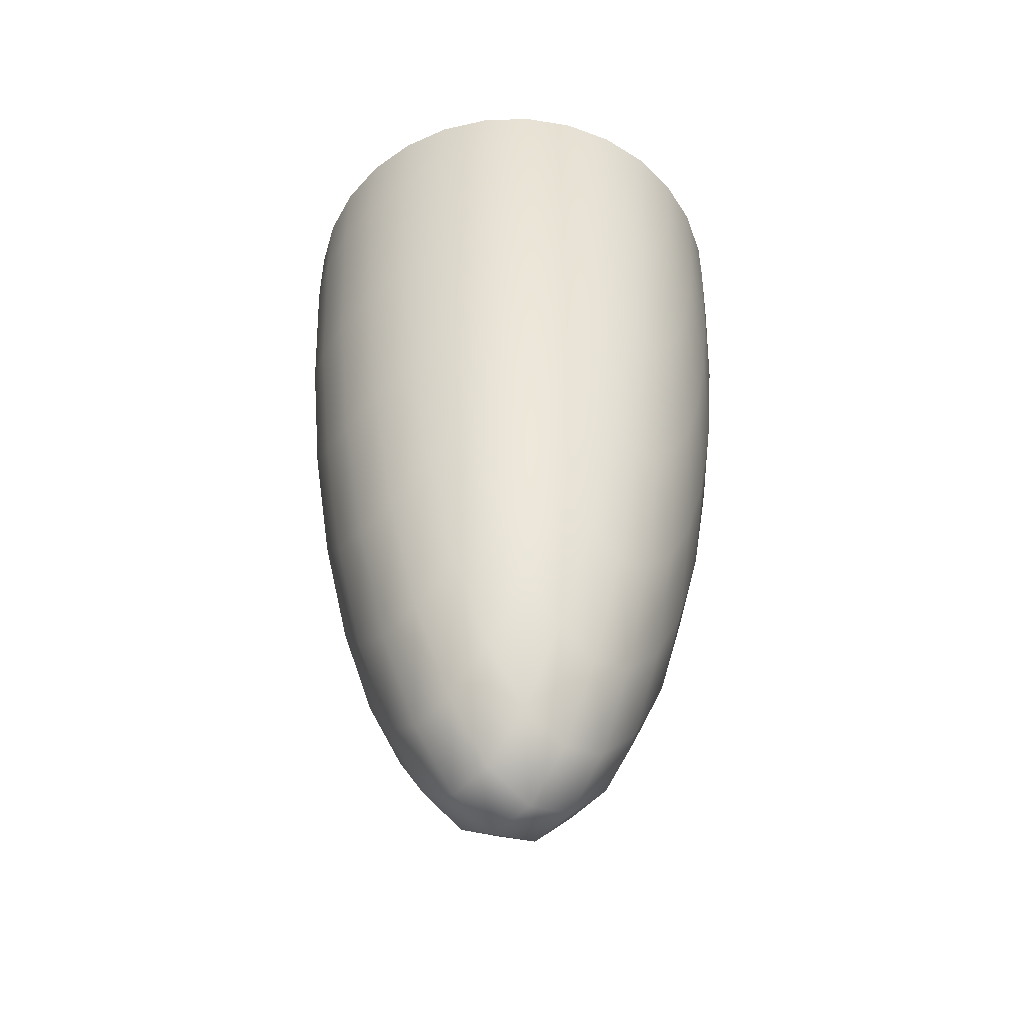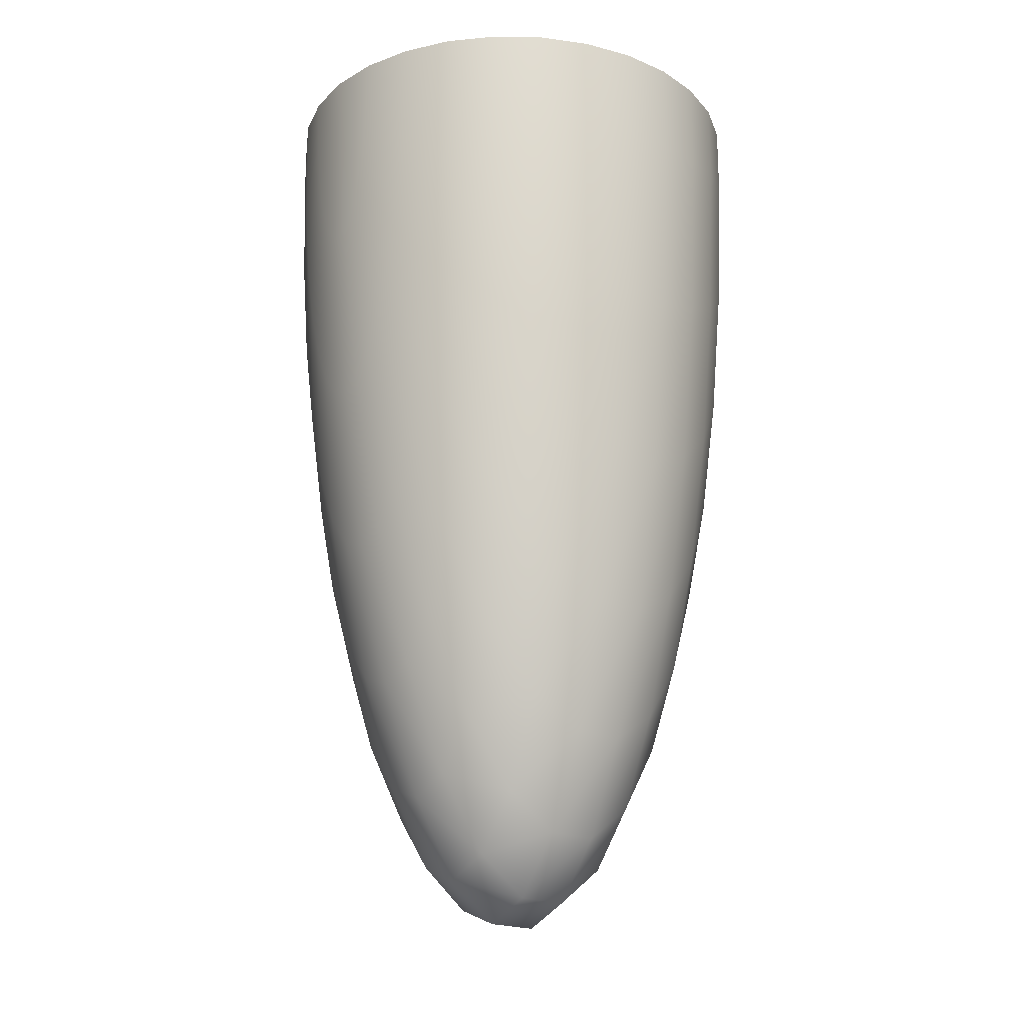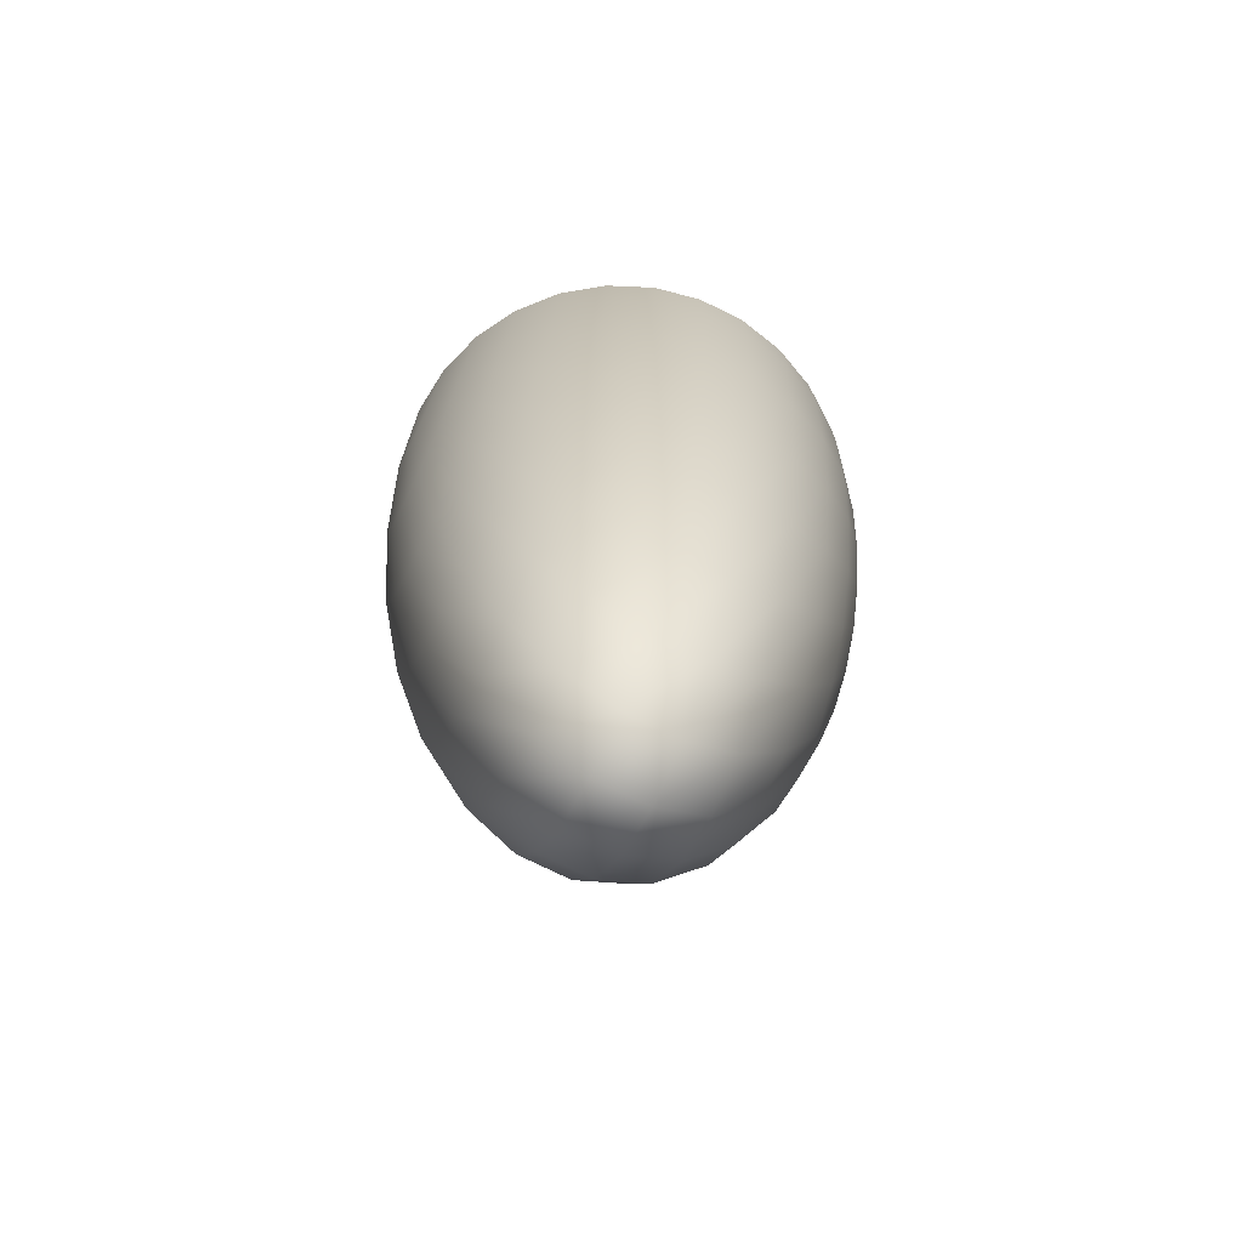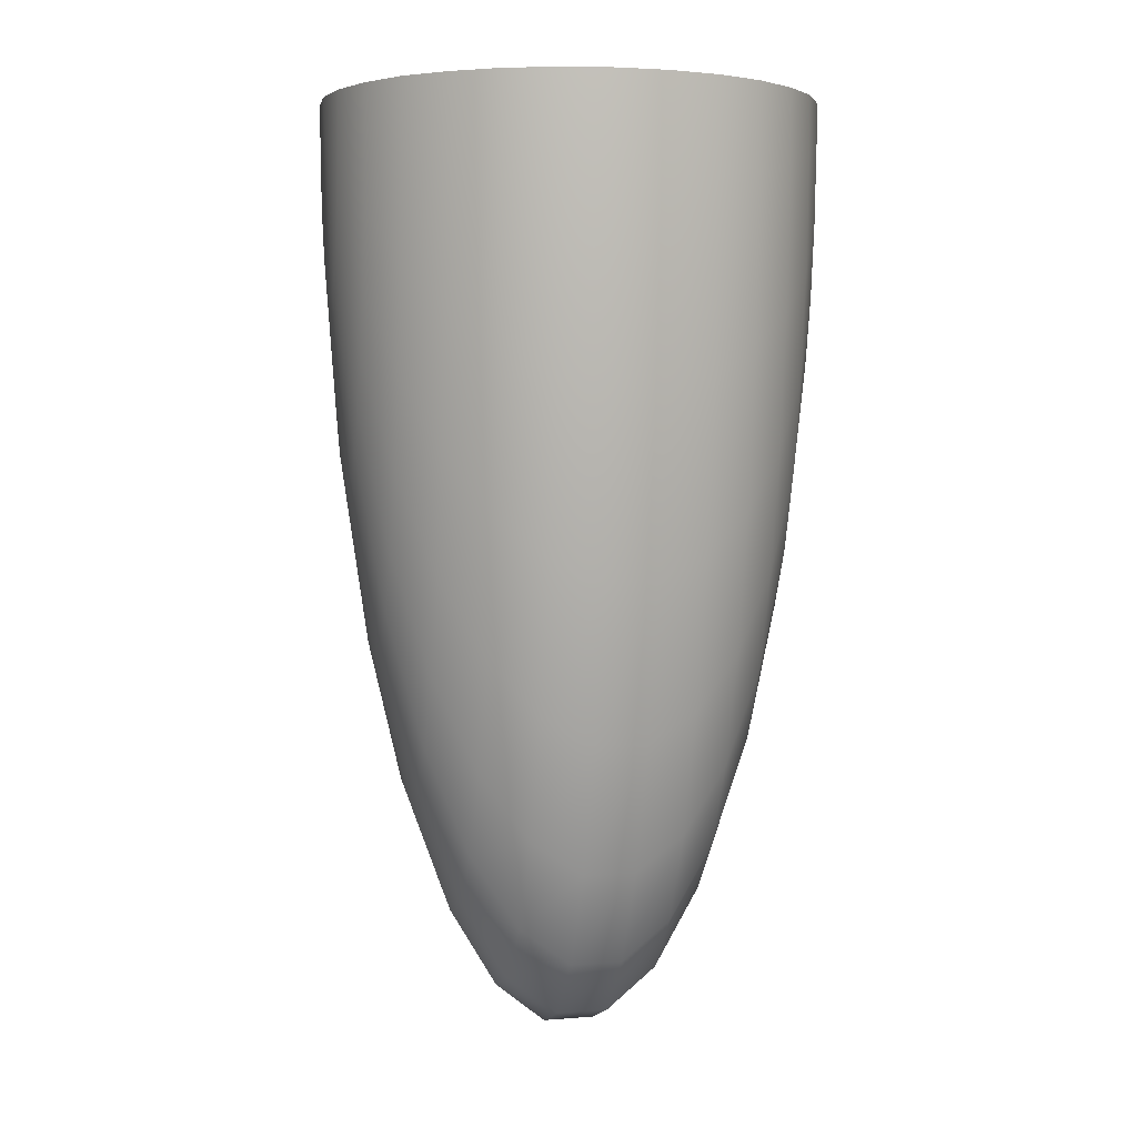
<metadata>
{"format":"obj","ext":"obj","renderer":"f3d","projection":"perspective","resolution":1024,"background":"white","views":[{"elev":-50.9,"azim":-40.2,"up":"+Y"},{"elev":-20.5,"azim":52.3,"up":"+Y"},{"elev":-74.0,"azim":-116.3,"up":"+Y"},{"elev":3.2,"azim":-105.9,"up":"+Y"}]}
</metadata>
<code>
g Sphere001
v -4.717e-08 0.5596 0.3
v -0.06203 0.5352 0.2934
v -0.06203 0.5595 0.2934
v -0.1214 0.5118 0.2741
v -0.1214 0.5592 0.2741
v -0.116 0.4182 0.2741
v -0.05932 0.4873 0.2934
v -4.717e-08 0.5596 0.3
v -0.1057 0.3307 0.2741
v -0.05402 0.4426 0.2934
v -4.717e-08 0.5596 0.3
v -0.09068 0.2533 0.2741
v -0.04635 0.403 0.2934
v -4.717e-08 0.5596 0.3
v -0.07172 0.1893 0.2741
v -0.03666 0.3703 0.2934
v -4.717e-08 0.5596 0.3
v -0.04963 0.1414 0.2741
v -0.02537 0.3459 0.2934
v -4.717e-08 0.5596 0.3
v -0.02537 0.1119 0.2741
v -0.01297 0.3307 0.2934
v -4.717e-08 0.5596 0.3
v 5.597e-08 0.1019 0.2741
v 5.552e-09 0.3256 0.2934
v -4.717e-08 0.5596 0.3
v 0.02537 0.1119 0.2741
v 0.01297 0.3307 0.2934
v -4.717e-08 0.5596 0.3
v 0.04963 0.1414 0.2741
v 0.02537 0.3459 0.2934
v -4.717e-08 0.5596 0.3
v 0.07172 0.1893 0.2741
v 0.03666 0.3703 0.2934
v -4.717e-08 0.5596 0.3
v 0.09068 0.2533 0.2741
v 0.04635 0.403 0.2934
v -4.717e-08 0.5596 0.3
v 0.1057 0.3307 0.2741
v 0.05402 0.4426 0.2934
v -4.717e-08 0.5596 0.3
v 0.116 0.4182 0.2741
v 0.05932 0.4873 0.2934
v -4.717e-08 0.5596 0.3
v 0.1214 0.5118 0.2741
v 0.06203 0.5352 0.2934
v -4.717e-08 0.5596 0.3
v 0.1214 0.5592 0.2741
v 0.06203 0.5595 0.2934
v -4.717e-08 0.5596 0.3
v 0.1527 0.2289 0.2427
v 0.131 0.117 0.2427
v 0.1677 0.3552 0.2427
v 0.1754 0.4905 0.2427
v 0.1754 0.5594 0.2427
v 0.1931 0.1414 0.2007
v 0.1657 1.235e-06 0.2007
v 0.1036 0.02446 0.2427
v 0.07172 -0.04469 0.2427
v 0.03666 -0.08742 0.2427
v 1.019e-07 -0.1019 0.2427
v -0.03666 -0.08742 0.2427
v -0.07172 -0.04469 0.2427
v -0.1036 0.02446 0.2427
v -0.131 0.117 0.2427
v -0.1527 0.2289 0.2427
v -0.1677 0.3552 0.2427
v -0.1754 0.4905 0.2427
v -0.1754 0.5594 0.2427
v -0.2217 0.4722 0.2007
v -0.2217 0.559 0.2007
v -0.212 0.3012 0.2007
v -0.1931 0.1414 0.2007
v -0.1657 -2.18e-07 0.2007
v -0.131 -0.117 0.2007
v -0.09068 -0.2044 0.2007
v -0.04635 -0.2584 0.2007
v 1.413e-07 -0.2767 0.2007
v 0.04635 -0.2584 0.2007
v 0.09068 -0.2044 0.2007
v 0.131 -0.117 0.2007
v -0.1527 -0.2289 0.15
v -0.1931 -0.09253 0.15
v -0.225 0.0723 0.15
v -0.2471 0.2584 0.15
v -0.2584 0.4577 0.15
v -0.2584 0.5591 0.15
v -0.1057 -0.3307 0.15
v -0.05402 -0.3937 0.15
v 1.725e-07 -0.415 0.15
v 0.05402 -0.3937 0.15
v 0.1057 -0.3307 0.15
v 0.1527 -0.2289 0.15
v 0.1931 -0.09253 0.15
v 0.225 0.07231 0.15
v 0.2471 0.2584 0.15
v 0.212 0.3012 0.2007
v 0.2217 0.4722 0.2007
v 0.2217 0.559 0.2007
v 0.2584 0.4577 0.15
v 0.2584 0.5591 0.15
v 0.212 -0.1566 0.09271
v 0.1677 -0.3063 0.09271
v 0.116 -0.4182 0.09271
v 0.05932 -0.4873 0.0927
v 1.94e-07 -0.5107 0.0927
v -0.05932 -0.4873 0.0927
v -0.116 -0.4182 0.09271
v -0.1677 -0.3063 0.09271
v -0.212 -0.1566 0.09271
v -0.2471 0.02446 0.09271
v -0.2714 0.2289 0.09271
v -0.2838 0.4477 0.09271
v -0.2838 0.5589 0.09271
v -0.2967 0.4426 0.03136
v -0.2967 0.5589 0.03136
v -0.2838 0.2138 0.03136
v -0.2584 -1.938e-07 0.03136
v -0.2217 -0.1893 0.03136
v -0.1754 -0.3459 0.03136
v -0.1214 -0.4628 0.03136
v -0.06203 -0.5352 0.03136
v 2.05e-07 -0.5596 0.03136
v 0.06203 -0.5352 0.03136
v 0.1214 -0.4628 0.03136
v 0.1754 -0.3459 0.03136
v 0.2217 -0.1893 0.03136
v 0.2584 2.156e-06 0.03136
v 0.2471 0.02446 0.09271
v 0.2714 0.2289 0.09271
v 0.2838 0.4477 0.09271
v 0.2838 0.5589 0.09271
v 0.2838 0.2138 0.03136
v 0.2967 0.4426 0.03136
v 0.2967 0.5589 0.03136
v 0.2584 2.156e-06 -0.03136
v 0.2217 -0.1893 -0.03136
v 0.2838 0.2138 -0.03136
v 0.2967 0.4426 -0.03136
v 0.2967 0.5589 -0.03136
v 0.2471 0.02446 -0.09271
v 0.212 -0.1566 -0.09271
v 0.1754 -0.3459 -0.03136
v 0.1214 -0.4628 -0.03136
v 0.06203 -0.5352 -0.03136
v 2.05e-07 -0.5596 -0.03136
v -0.06203 -0.5352 -0.03136
v -0.1214 -0.4628 -0.03136
v -0.1754 -0.3459 -0.03136
v -0.2217 -0.1893 -0.03136
v -0.2584 -1.938e-07 -0.03136
v -0.2838 0.2138 -0.03136
v -0.2967 0.4426 -0.03136
v -0.2967 0.5589 -0.03136
v -0.2838 0.4477 -0.09271
v -0.2838 0.5589 -0.09271
v -0.2714 0.2289 -0.09271
v -0.2471 0.02446 -0.09271
v -0.212 -0.1566 -0.09271
v -0.1677 -0.3063 -0.09271
v -0.116 -0.4182 -0.09271
v -0.05932 -0.4873 -0.09271
v 1.94e-07 -0.5107 -0.09271
v 0.05932 -0.4873 -0.09271
v 0.116 -0.4182 -0.09271
v 0.1677 -0.3063 -0.09271
v -0.1527 -0.2289 -0.15
v -0.1931 -0.09253 -0.15
v -0.225 0.0723 -0.15
v -0.2471 0.2584 -0.15
v -0.2584 0.4577 -0.15
v -0.2584 0.5591 -0.15
v -0.1057 -0.3307 -0.15
v -0.05402 -0.3937 -0.15
v 1.725e-07 -0.415 -0.15
v 0.05402 -0.3937 -0.15
v 0.1057 -0.3307 -0.15
v 0.1527 -0.2289 -0.15
v 0.1931 -0.09253 -0.15
v 0.225 0.07231 -0.15
v 0.2471 0.2584 -0.15
v 0.2714 0.2289 -0.09271
v 0.2838 0.4477 -0.09271
v 0.2838 0.5589 -0.09271
v 0.2584 0.4577 -0.15
v 0.2584 0.5591 -0.15
v 0.1657 1.332e-06 -0.2007
v 0.131 -0.117 -0.2007
v 0.09068 -0.2044 -0.2007
v 0.04635 -0.2584 -0.2007
v 1.413e-07 -0.2767 -0.2007
v -0.04635 -0.2584 -0.2007
v -0.09068 -0.2044 -0.2007
v -0.131 -0.117 -0.2007
v -0.1657 -7.267e-08 -0.2007
v -0.1931 0.1414 -0.2007
v -0.212 0.3012 -0.2007
v -0.2217 0.4722 -0.2007
v -0.2217 0.559 -0.2007
v -0.1754 0.4905 -0.2427
v -0.1754 0.5594 -0.2427
v -0.1677 0.3552 -0.2427
v -0.1527 0.2289 -0.2427
v -0.131 0.117 -0.2427
v -0.1036 0.02446 -0.2427
v -0.07172 -0.04469 -0.2427
v -0.03666 -0.08742 -0.2427
v 1.019e-07 -0.1019 -0.2427
v 0.03666 -0.08742 -0.2427
v 0.07172 -0.04469 -0.2427
v 0.1036 0.02446 -0.2427
v 0.131 0.117 -0.2427
v 0.1527 0.2289 -0.2427
v 0.1931 0.1414 -0.2007
v 0.212 0.3012 -0.2007
v 0.2217 0.4722 -0.2007
v 0.2217 0.559 -0.2007
v 0.1677 0.3552 -0.2427
v 0.1754 0.4905 -0.2427
v 0.1754 0.5594 -0.2427
v 0.1057 0.3307 -0.2741
v 0.09068 0.2533 -0.2741
v 0.116 0.4182 -0.2741
v 0.1214 0.5118 -0.2741
v 0.1214 0.5592 -0.2741
v 0.05402 0.4426 -0.2934
v 0.04635 0.403 -0.2934
v 0.07172 0.1893 -0.2741
v 0.04963 0.1414 -0.2741
v 0.02537 0.1119 -0.2741
v 5.597e-08 0.1019 -0.2741
v -0.02537 0.1119 -0.2741
v -0.04963 0.1414 -0.2741
v -0.07172 0.1893 -0.2741
v -0.09068 0.2533 -0.2741
v -0.1057 0.3307 -0.2741
v -0.116 0.4182 -0.2741
v -0.1214 0.5118 -0.2741
v -0.1214 0.5592 -0.2741
v -0.06203 0.5352 -0.2934
v -0.06203 0.5595 -0.2934
v -0.05932 0.4873 -0.2934
v -0.05402 0.4426 -0.2934
v -0.04635 0.403 -0.2934
v -0.03666 0.3703 -0.2934
v -0.02537 0.3459 -0.2934
v -0.01297 0.3307 -0.2934
v 5.552e-09 0.3256 -0.2934
v 0.01297 0.3307 -0.2934
v 0.02537 0.3459 -0.2934
v 0.03666 0.3703 -0.2934
v -4.717e-08 0.5596 -0.3
v -4.717e-08 0.5596 -0.3
v -4.717e-08 0.5596 -0.3
v -4.717e-08 0.5596 -0.3
v -4.717e-08 0.5596 -0.3
v -4.717e-08 0.5596 -0.3
v -4.717e-08 0.5596 -0.3
v -4.717e-08 0.5596 -0.3
v -4.717e-08 0.5596 -0.3
v -4.717e-08 0.5596 -0.3
v -4.717e-08 0.5596 -0.3
v -4.717e-08 0.5596 -0.3
v -4.717e-08 0.5596 -0.3
v 0.05932 0.4873 -0.2934
v 0.06203 0.5352 -0.2934
v 0.06203 0.5595 -0.2934
v -4.717e-08 0.5596 -0.3
v -4.717e-08 0.5596 -0.3
v -4.717e-08 0.5596 -0.3
g Sphere001_0
f 3 2 1
f 2 3 4
f 5 4 3
f 4 6 2
f 7 2 6
f 2 7 8
f 6 9 7
f 10 7 9
f 7 10 11
f 9 12 10
f 13 10 12
f 10 13 14
f 12 15 13
f 16 13 15
f 13 16 17
f 15 18 16
f 19 16 18
f 16 19 20
f 18 21 19
f 22 19 21
f 19 22 23
f 21 24 22
f 25 22 24
f 22 25 26
f 24 27 25
f 28 25 27
f 25 28 29
f 27 30 28
f 31 28 30
f 28 31 32
f 30 33 31
f 34 31 33
f 31 34 35
f 33 36 34
f 37 34 36
f 34 37 38
f 36 39 37
f 40 37 39
f 37 40 41
f 39 42 40
f 43 40 42
f 40 43 44
f 42 45 43
f 46 43 45
f 43 46 47
f 45 48 46
f 49 46 48
f 46 49 50
f 39 36 51
f 52 51 36
f 42 39 53
f 51 53 39
f 45 42 54
f 53 54 42
f 48 45 55
f 54 55 45
f 51 52 56
f 57 56 52
f 52 58 57
f 58 52 33
f 33 30 58
f 59 58 30
f 30 27 59
f 60 59 27
f 27 24 60
f 61 60 24
f 24 21 61
f 62 61 21
f 21 18 62
f 63 62 18
f 18 15 63
f 64 63 15
f 15 12 64
f 65 64 12
f 12 9 65
f 66 65 9
f 9 6 66
f 67 66 6
f 6 4 67
f 68 67 4
f 4 5 68
f 69 68 5
f 68 69 70
f 71 70 69
f 67 68 72
f 70 72 68
f 66 67 73
f 72 73 67
f 65 66 74
f 73 74 66
f 64 65 75
f 74 75 65
f 75 76 64
f 63 64 76
f 76 77 63
f 62 63 77
f 77 78 62
f 61 62 78
f 78 79 61
f 60 61 79
f 79 80 60
f 59 60 80
f 80 81 59
f 58 59 81
f 81 57 58
f 75 74 82
f 83 82 74
f 74 73 83
f 84 83 73
f 73 72 84
f 85 84 72
f 72 70 85
f 86 85 70
f 70 71 86
f 87 86 71
f 82 88 75
f 76 75 88
f 88 89 76
f 77 76 89
f 89 90 77
f 78 77 90
f 90 91 78
f 79 78 91
f 91 92 79
f 80 79 92
f 92 93 80
f 81 80 93
f 93 94 81
f 57 81 94
f 94 95 57
f 56 57 95
f 95 96 56
f 97 56 96
f 56 97 51
f 53 51 97
f 97 98 53
f 54 53 98
f 98 99 54
f 55 54 99
f 98 97 100
f 96 100 97
f 99 98 101
f 100 101 98
f 94 93 102
f 103 102 93
f 93 92 103
f 104 103 92
f 92 91 104
f 105 104 91
f 91 90 105
f 106 105 90
f 90 89 106
f 107 106 89
f 89 88 107
f 108 107 88
f 88 82 108
f 109 108 82
f 82 83 109
f 110 109 83
f 83 84 110
f 111 110 84
f 84 85 111
f 112 111 85
f 85 86 112
f 113 112 86
f 86 87 113
f 114 113 87
f 113 114 115
f 116 115 114
f 112 113 117
f 115 117 113
f 111 112 118
f 117 118 112
f 110 111 119
f 118 119 111
f 109 110 120
f 119 120 110
f 120 121 109
f 108 109 121
f 121 122 108
f 107 108 122
f 122 123 107
f 106 107 123
f 123 124 106
f 105 106 124
f 124 125 105
f 104 105 125
f 125 126 104
f 103 104 126
f 126 127 103
f 102 103 127
f 127 128 102
f 129 102 128
f 102 129 94
f 95 94 129
f 129 130 95
f 96 95 130
f 130 131 96
f 100 96 131
f 131 132 100
f 101 100 132
f 130 129 133
f 128 133 129
f 131 130 134
f 133 134 130
f 132 131 135
f 134 135 131
f 128 127 136
f 137 136 127
f 133 128 138
f 136 138 128
f 134 133 139
f 138 139 133
f 135 134 140
f 139 140 134
f 136 137 141
f 142 141 137
f 137 143 142
f 143 137 126
f 126 125 143
f 144 143 125
f 125 124 144
f 145 144 124
f 124 123 145
f 146 145 123
f 123 122 146
f 147 146 122
f 122 121 147
f 148 147 121
f 121 120 148
f 149 148 120
f 120 119 149
f 150 149 119
f 119 118 150
f 151 150 118
f 118 117 151
f 152 151 117
f 117 115 152
f 153 152 115
f 115 116 153
f 154 153 116
f 153 154 155
f 156 155 154
f 152 153 157
f 155 157 153
f 151 152 158
f 157 158 152
f 150 151 159
f 158 159 151
f 149 150 160
f 159 160 150
f 160 161 149
f 148 149 161
f 161 162 148
f 147 148 162
f 162 163 147
f 146 147 163
f 163 164 146
f 145 146 164
f 164 165 145
f 144 145 165
f 165 166 144
f 143 144 166
f 166 142 143
f 160 159 167
f 168 167 159
f 159 158 168
f 169 168 158
f 158 157 169
f 170 169 157
f 157 155 170
f 171 170 155
f 155 156 171
f 172 171 156
f 167 173 160
f 161 160 173
f 173 174 161
f 162 161 174
f 174 175 162
f 163 162 175
f 175 176 163
f 164 163 176
f 176 177 164
f 165 164 177
f 177 178 165
f 166 165 178
f 178 179 166
f 142 166 179
f 179 180 142
f 141 142 180
f 180 181 141
f 182 141 181
f 141 182 136
f 138 136 182
f 182 183 138
f 139 138 183
f 183 184 139
f 140 139 184
f 183 182 185
f 181 185 182
f 184 183 186
f 185 186 183
f 179 178 187
f 188 187 178
f 178 177 188
f 189 188 177
f 177 176 189
f 190 189 176
f 176 175 190
f 191 190 175
f 175 174 191
f 192 191 174
f 174 173 192
f 193 192 173
f 173 167 193
f 194 193 167
f 167 168 194
f 195 194 168
f 168 169 195
f 196 195 169
f 169 170 196
f 197 196 170
f 170 171 197
f 198 197 171
f 171 172 198
f 199 198 172
f 198 199 200
f 201 200 199
f 197 198 202
f 200 202 198
f 196 197 203
f 202 203 197
f 195 196 204
f 203 204 196
f 194 195 205
f 204 205 195
f 205 206 194
f 193 194 206
f 206 207 193
f 192 193 207
f 207 208 192
f 191 192 208
f 208 209 191
f 190 191 209
f 209 210 190
f 189 190 210
f 210 211 189
f 188 189 211
f 211 212 188
f 187 188 212
f 212 213 187
f 214 187 213
f 187 214 179
f 180 179 214
f 214 215 180
f 181 180 215
f 215 216 181
f 185 181 216
f 216 217 185
f 186 185 217
f 215 214 218
f 213 218 214
f 216 215 219
f 218 219 215
f 217 216 220
f 219 220 216
f 213 212 221
f 222 221 212
f 218 213 223
f 221 223 213
f 219 218 224
f 223 224 218
f 220 219 225
f 224 225 219
f 221 222 226
f 227 226 222
f 222 228 227
f 228 222 211
f 211 210 228
f 229 228 210
f 210 209 229
f 230 229 209
f 209 208 230
f 231 230 208
f 208 207 231
f 232 231 207
f 207 206 232
f 233 232 206
f 206 205 233
f 234 233 205
f 205 204 234
f 235 234 204
f 204 203 235
f 236 235 203
f 203 202 236
f 237 236 202
f 202 200 237
f 238 237 200
f 200 201 238
f 239 238 201
f 238 239 240
f 241 240 239
f 237 238 242
f 240 242 238
f 236 237 243
f 242 243 237
f 235 236 244
f 243 244 236
f 234 235 245
f 244 245 235
f 245 246 234
f 233 234 246
f 246 247 233
f 232 233 247
f 247 248 232
f 231 232 248
f 248 249 231
f 230 231 249
f 249 250 230
f 229 230 250
f 250 251 229
f 228 229 251
f 251 227 228
f 245 244 252
f 246 245 253
f 247 246 254
f 248 247 255
f 249 248 256
f 250 249 257
f 251 250 258
f 227 251 259
f 244 243 260
f 243 242 261
f 242 240 262
f 240 241 263
f 226 227 264
f 226 265 221
f 223 221 265
f 265 266 223
f 224 223 266
f 266 267 224
f 225 224 267
f 265 226 268
f 266 265 269
f 267 266 270
f 36 33 52
f 127 126 137
f 212 211 222

</code>
